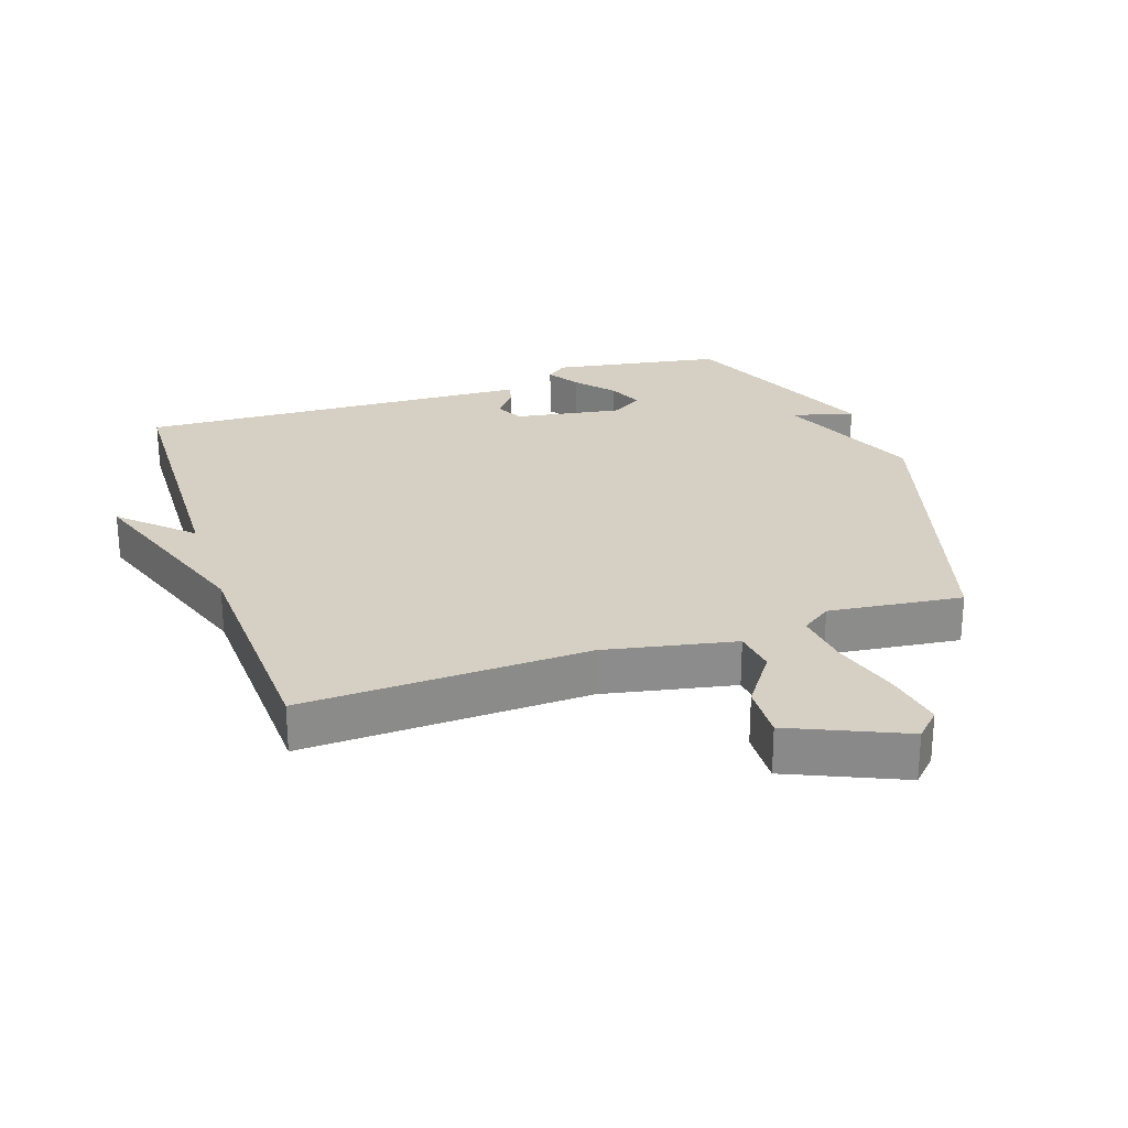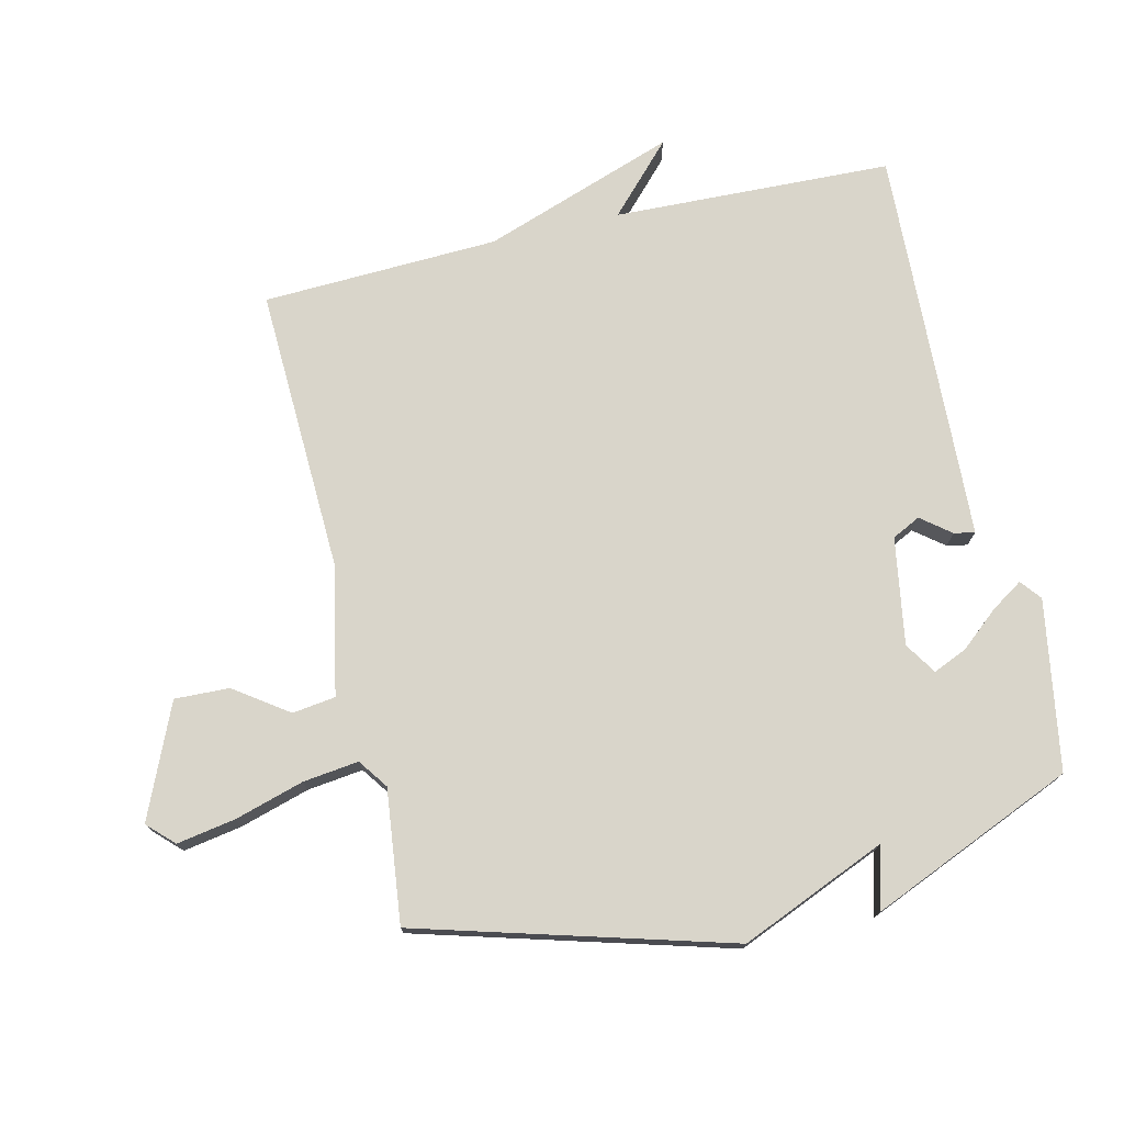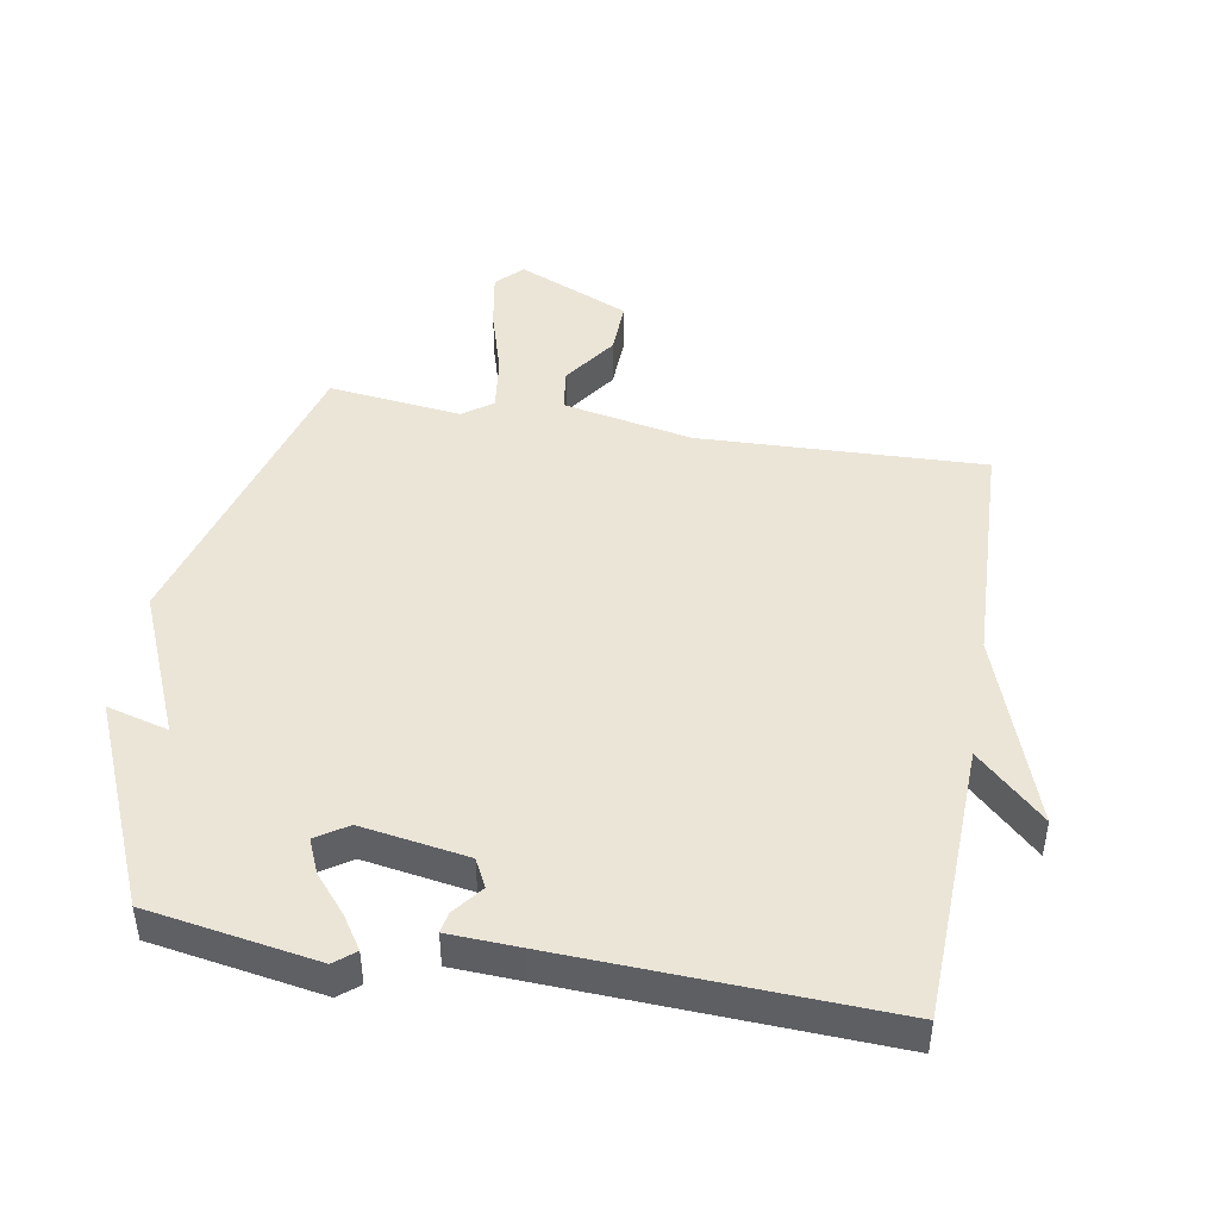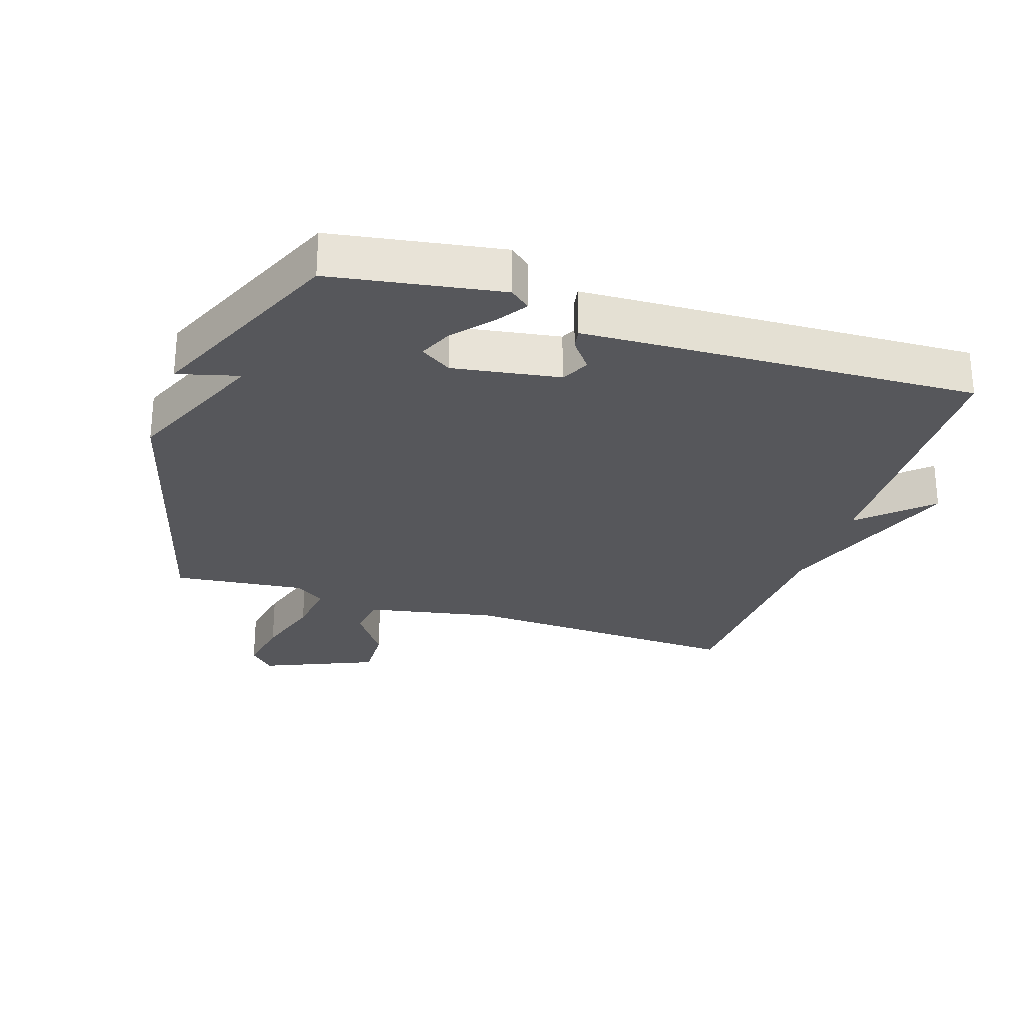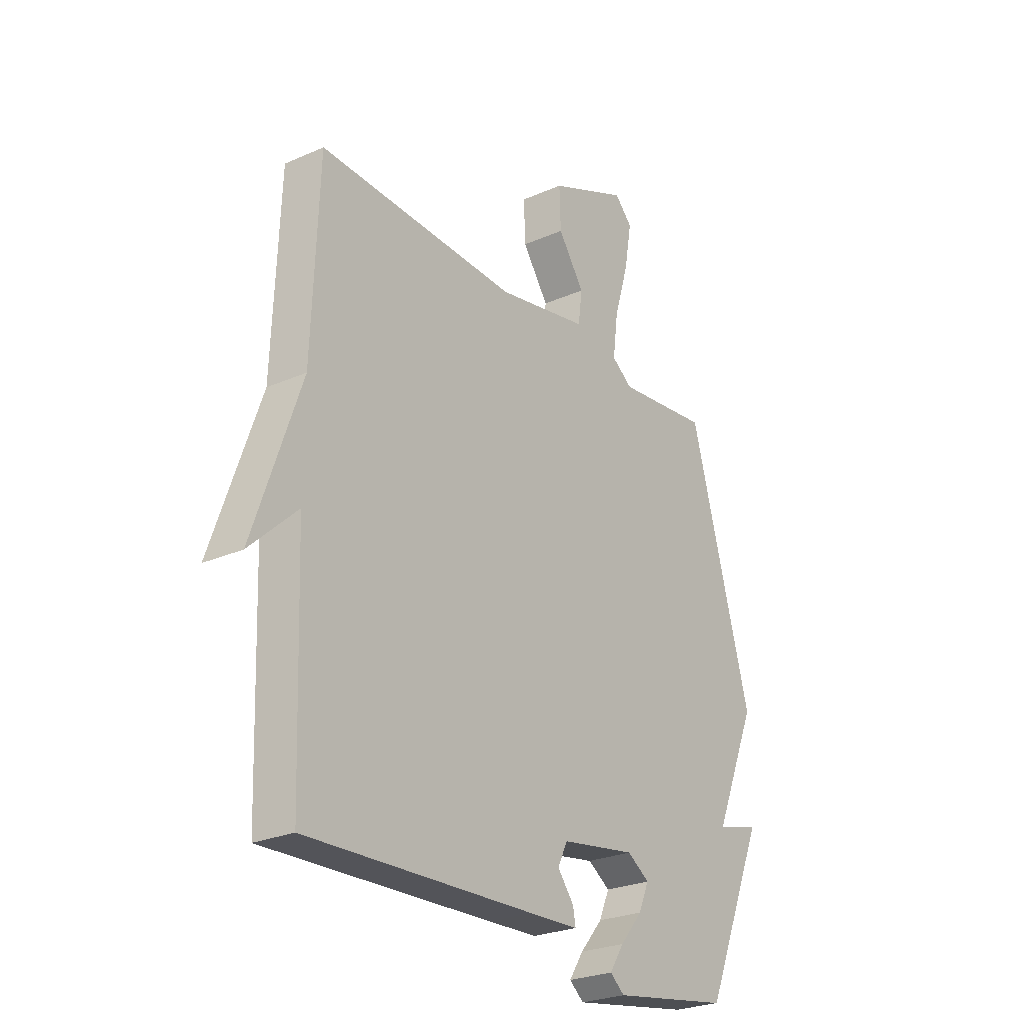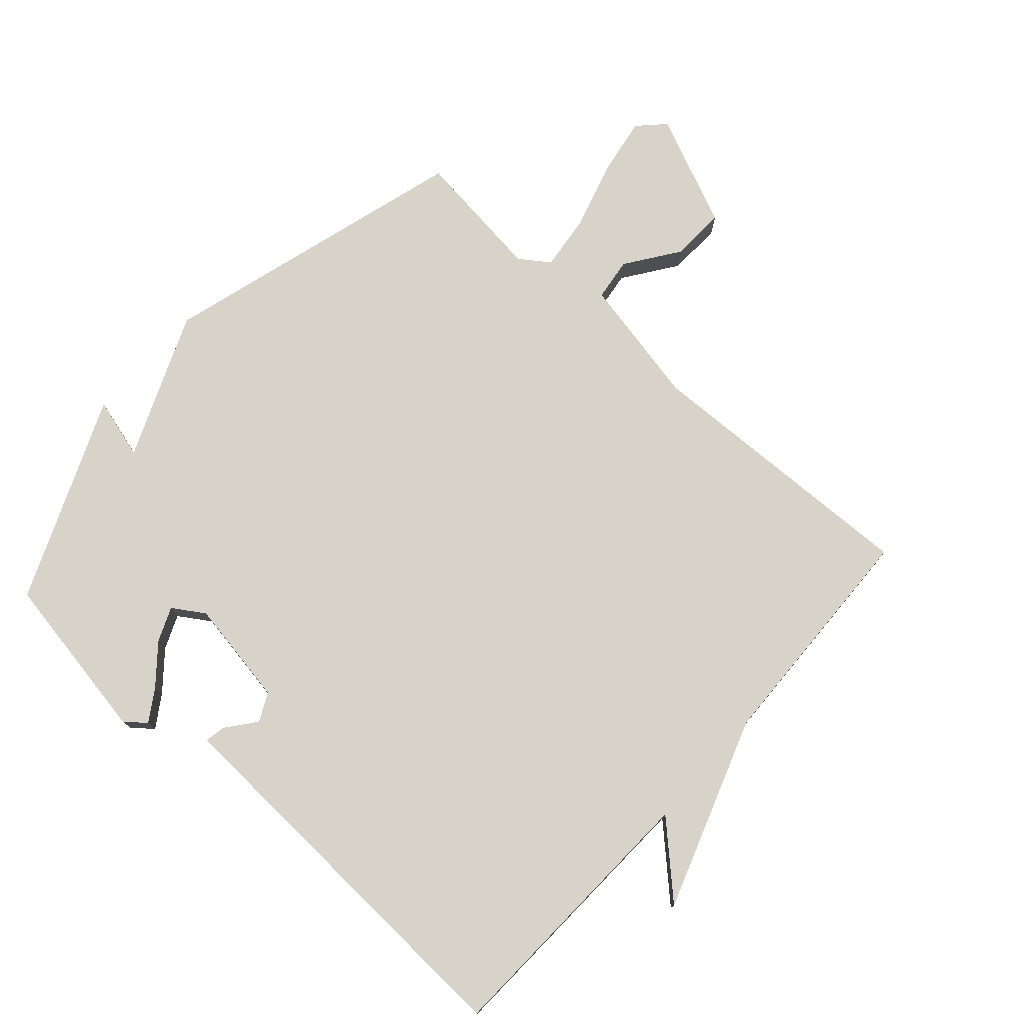
<metadata>
{"format":"obj","ext":"obj","renderer":"f3d","projection":"perspective","resolution":1024,"background":"white","views":[{"elev":26.2,"azim":-18.5,"up":"+Y"},{"elev":74.7,"azim":76.9,"up":"+Y"},{"elev":45.8,"azim":-170.1,"up":"+Y"},{"elev":-27.2,"azim":161.7,"up":"+Y"},{"elev":-25.9,"azim":-54.9,"up":"+Z"},{"elev":76.3,"azim":-137.9,"up":"+Y"}]}
</metadata>
<code>
v 0.5 0.07 -0.5
v 0.236 0.07 -0.544
v 0.204 0.07 -0.518
v 0.236 0.07 -0.469
v 0.286 0.07 -0.41
v 0.309 0.07 -0.357
v 0.26 0.07 -0.325
v 0.094 0.07 -0.352
v 0.072 0.07 -0.396
v 0.108 0.07 -0.442
v 0.114 0.07 -0.474
v 0.004 0.07 -0.479
v -0.5 0.07 -0.5
v -0.515 0.07 -0.067
v -0.62 0.07 -0.166
v -0.515 0.07 0.133
v -0.5 0.07 0.5
v -0.058 0.07 0.483
v 0.144 0.07 0.523
v 0.153 0.07 0.59
v 0.095 0.07 0.673
v 0.092 0.07 0.758
v 0.267 0.07 0.834
v 0.306 0.07 0.794
v 0.29 0.07 0.703
v 0.258 0.07 0.596
v 0.247 0.07 0.509
v 0.293 0.07 0.476
v 0.5 0.07 0.5
v 0.636 0.07 0.017
v 0.54 0.07 -0.209
v 0.636 0.07 -0.183
v 0.5 0 -0.5
v 0.236 0 -0.544
v 0.204 0 -0.518
v 0.236 0 -0.469
v 0.286 0 -0.41
v 0.309 0 -0.357
v 0.26 0 -0.325
v 0.094 0 -0.352
v 0.072 0 -0.396
v 0.108 0 -0.442
v 0.114 0 -0.474
v 0.004 0 -0.479
v -0.5 0 -0.5
v -0.515 0 -0.067
v -0.62 0 -0.166
v -0.515 0 0.133
v -0.5 0 0.5
v -0.058 0 0.483
v 0.144 0 0.523
v 0.153 0 0.59
v 0.095 0 0.673
v 0.092 0 0.758
v 0.267 0 0.834
v 0.306 0 0.794
v 0.29 0 0.703
v 0.258 0 0.596
v 0.247 0 0.509
v 0.293 0 0.476
v 0.5 0 0.5
v 0.636 0 0.017
v 0.54 0 -0.209
v 0.636 0 -0.183
f 3 4 5
f 2 3 5
f 1 2 5
f 32 1 5
f 31 32 5
f 28 29 30 31
f 27 28 31
f 24 25 26
f 23 24 26
f 22 23 26
f 21 22 26
f 20 21 26
f 19 20 26 27
f 18 19 27 31
f 16 17 18 31
f 14 15 16
f 13 14 16
f 12 13 16
f 11 12 16
f 10 11 16
f 9 10 16
f 8 9 16
f 7 8 16 31
f 31 5 6
f 6 7 31
f 37 36 35
f 37 35 34
f 37 34 33
f 37 33 64
f 37 64 63
f 63 62 61 60
f 63 60 59
f 58 57 56
f 58 56 55
f 58 55 54
f 58 54 53
f 58 53 52
f 59 58 52 51
f 63 59 51 50
f 63 50 49 48
f 48 47 46
f 48 46 45
f 48 45 44
f 48 44 43
f 48 43 42
f 48 42 41
f 48 41 40
f 63 48 40 39
f 38 37 63
f 63 39 38
f 1 33 34 2
f 2 34 35 3
f 3 35 36 4
f 4 36 37 5
f 5 37 38 6
f 6 38 39 7
f 7 39 40 8
f 8 40 41 9
f 9 41 42 10
f 10 42 43 11
f 11 43 44 12
f 12 44 45 13
f 13 45 46 14
f 14 46 47 15
f 15 47 48 16
f 16 48 49 17
f 17 49 50 18
f 18 50 51 19
f 19 51 52 20
f 20 52 53 21
f 21 53 54 22
f 22 54 55 23
f 23 55 56 24
f 24 56 57 25
f 25 57 58 26
f 26 58 59 27
f 27 59 60 28
f 28 60 61 29
f 29 61 62 30
f 30 62 63 31
f 31 63 64 32
f 32 64 33 1

</code>
